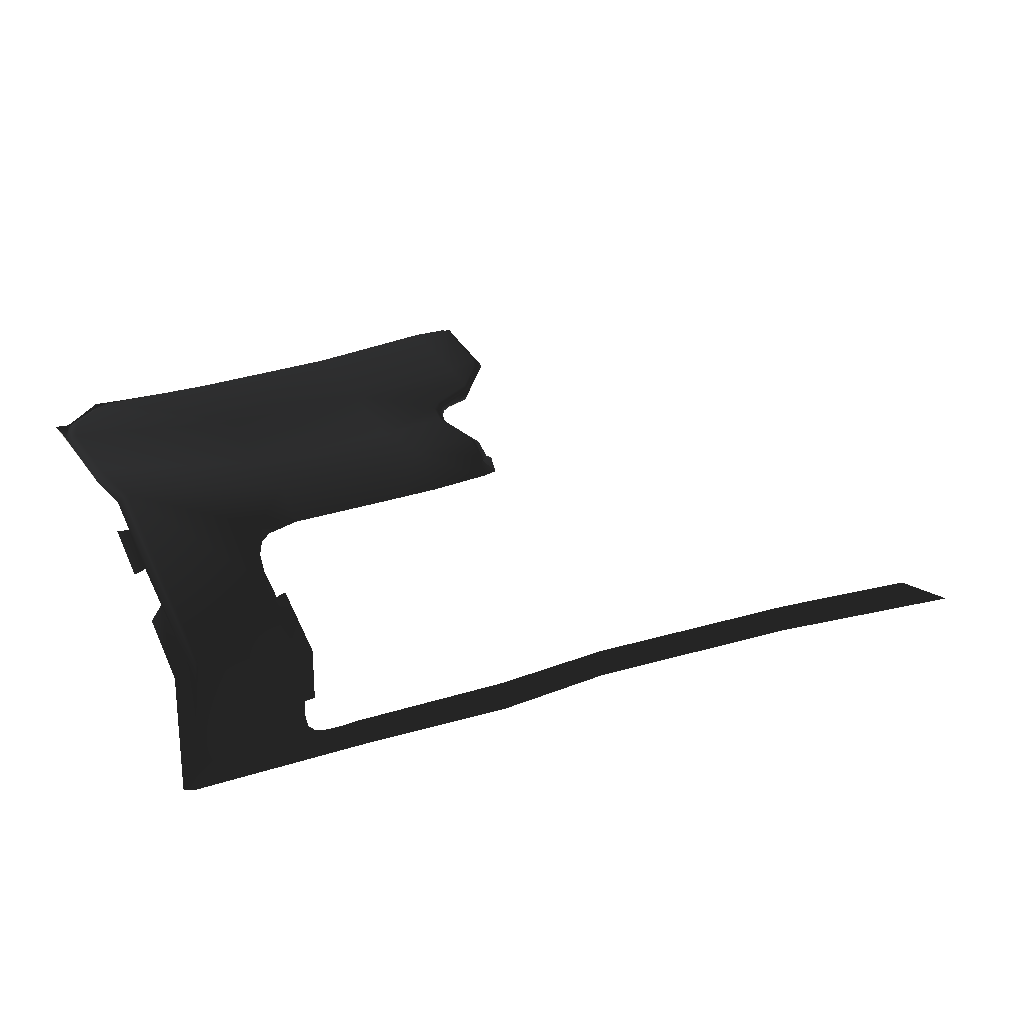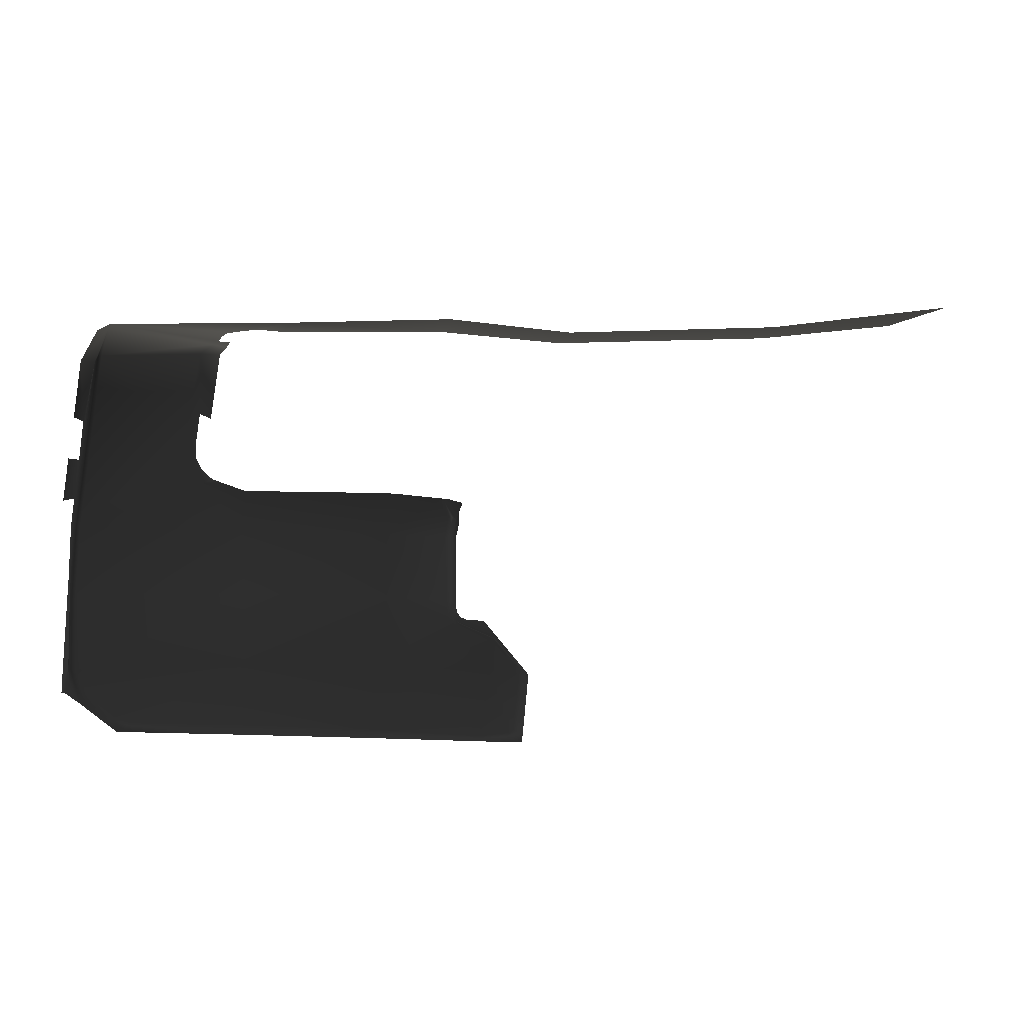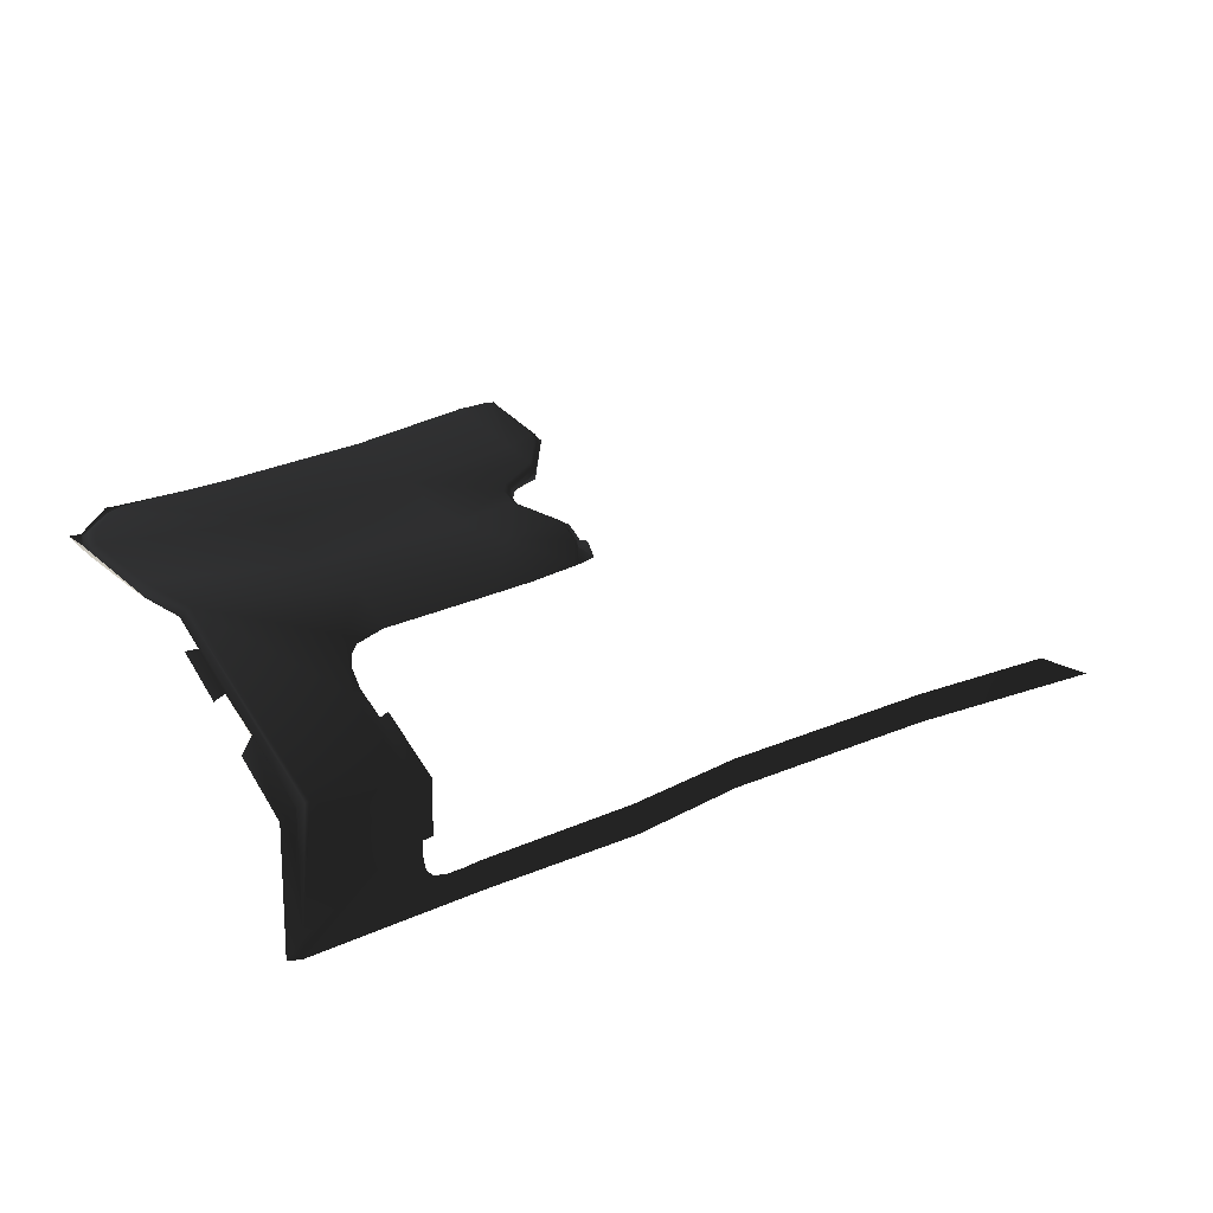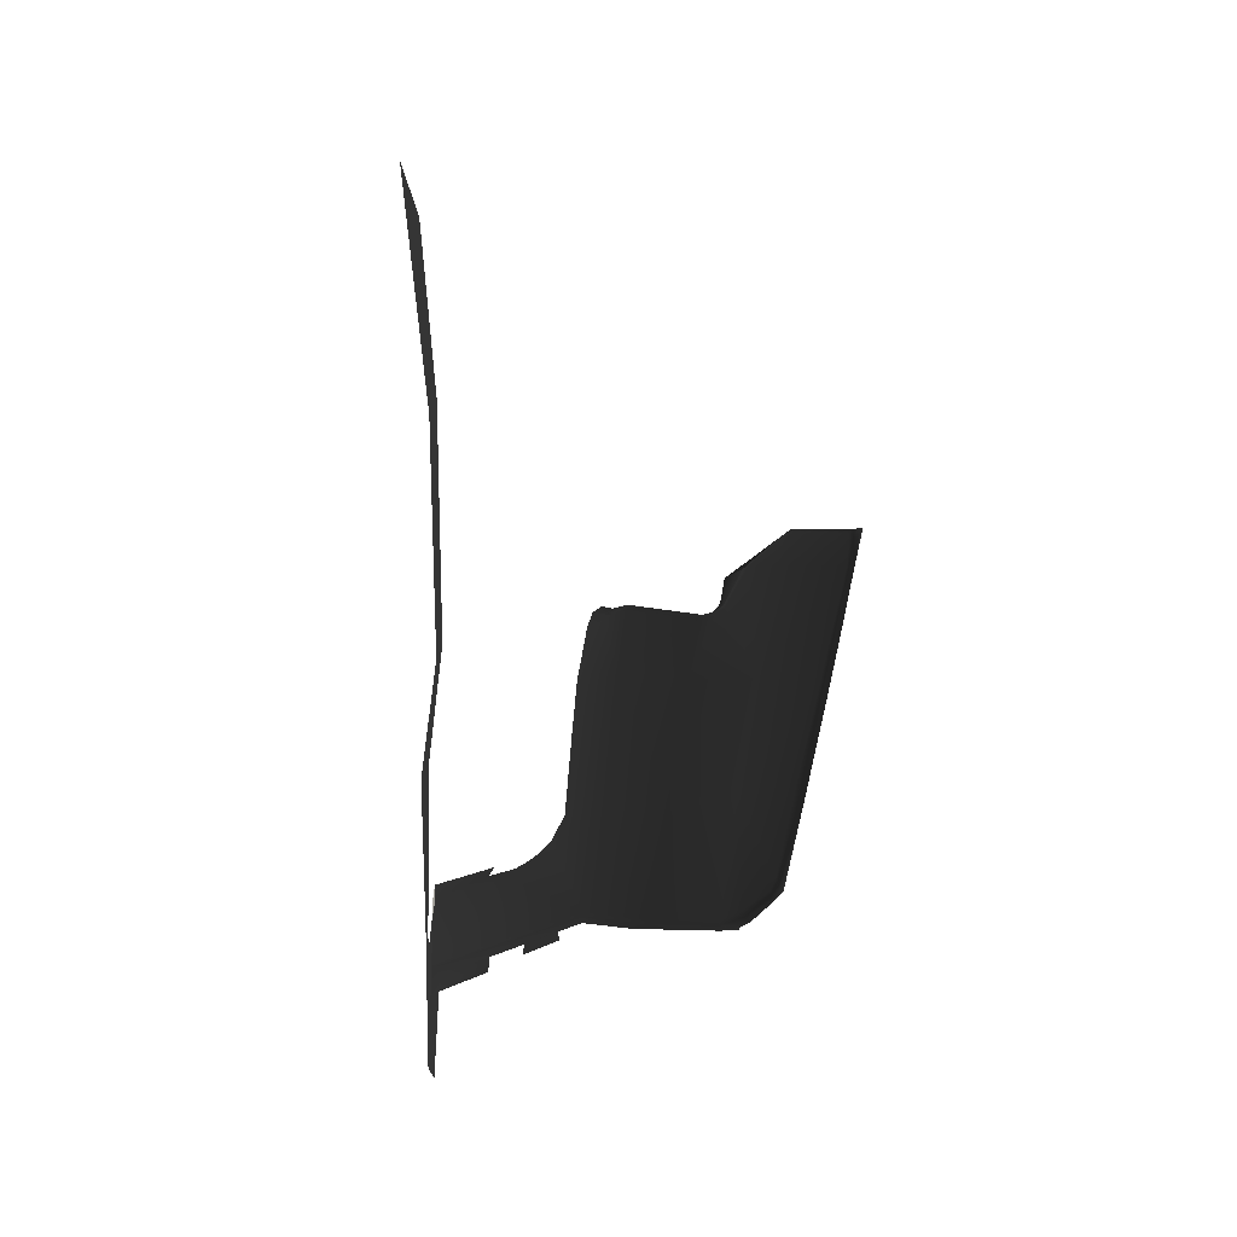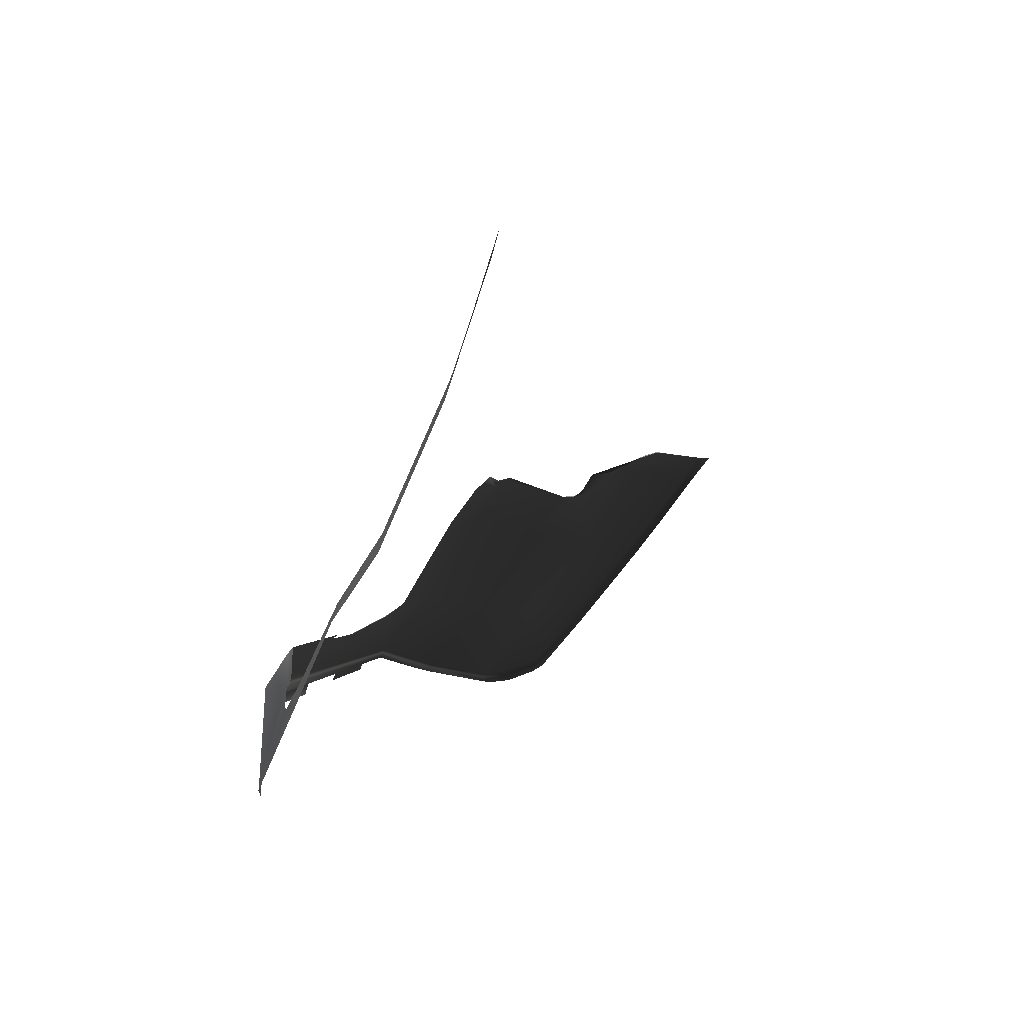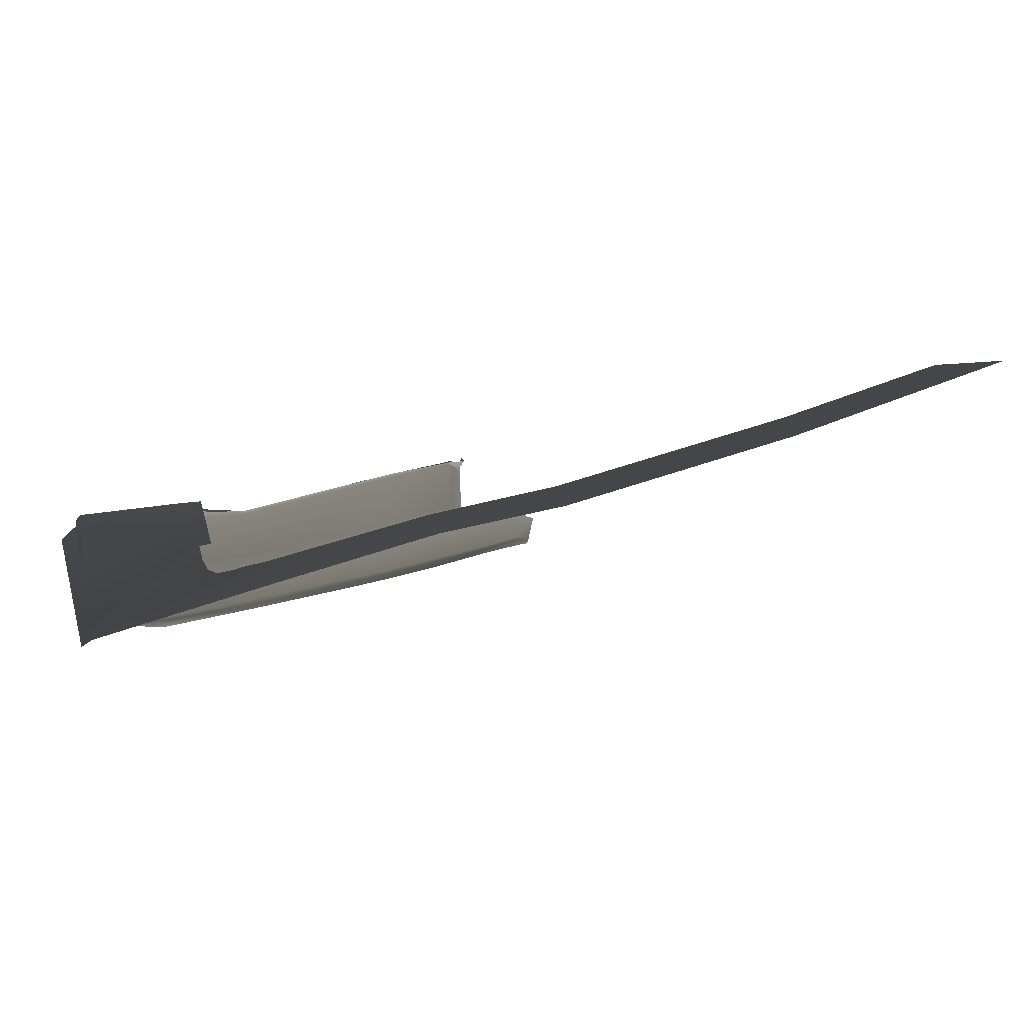
<metadata>
{"format":"obj","ext":"obj","renderer":"f3d","projection":"perspective","resolution":1024,"background":"white","views":[{"elev":25.8,"azim":147.8,"up":"+Z"},{"elev":-11.1,"azim":160.8,"up":"+Y"},{"elev":23.8,"azim":137.6,"up":"+Z"},{"elev":-60.1,"azim":-97.9,"up":"+Z"},{"elev":-42.8,"azim":-115.9,"up":"+Z"},{"elev":50.4,"azim":163.8,"up":"+Y"}]}
</metadata>
<code>
g
v 88.27 27.94 -243.7
v 87.6 25.94 -242.4
v 88 26.09 -242.4
v 91.84 17.13 -239
v 92 17.02 -238.7
v 92 20.55 -239.3
v 91.94 19.89 -239.3
v 91.84 17.13 -239
v 88.27 27.94 -243.7
v 87.6 27.93 -243.8
v 87.6 25.94 -242.4
v 91.62 27.73 -243.1
v 88.4 25.39 -241.8
v 91.65 22.34 -239
v 88 26.09 -242.4
v 88 25.18 -241.8
v 87.91 24.72 -241.3
v 87.55 23.91 -240.7
v 87.66 24.35 -241.1
v 87.22 24.03 -241
v 86.85 23.92 -241
v 86 23.62 -241
v 86.01 23.68 -241
v 91.94 19.89 -239.3
v 92 20.55 -239.3
v 92 22.32 -239.3
v 91.9 22.32 -239.3
v 91.94 19.89 -239.3
v 91.79 22.33 -239.1
v 91.83 19.89 -239.1
v 91.84 17.13 -239
v 91.65 22.34 -239
v 91.73 17.14 -238.8
v 91.84 17.13 -239
v 91.69 19.9 -239
v 85.95 22.47 -240.1
v 91.53 17.16 -238.7
v 85.81 20.04 -240.1
v 80.4 22.61 -240
v 80.4 20.17 -240.2
v 85.56 17.53 -239.4
v 91.44 16.88 -238.7
v 91.1 16.38 -238.6
v 90.08 15.52 -238.6
v 89.46 15.36 -238.6
v 85.64 15.4 -238.7
v 80.53 15.33 -238.7
v 80.4 17.66 -239.5
v 77.9 19.57 -239.9
v 77.57 19.26 -239.8
v 76.13 15.23 -238.5
v 76 18.72 -239.6
v 76 17.66 -239.3
v 74.99 15.36 -238.5
v 75.01 17.78 -239.3
v 74.83 15.49 -238.6
v 74.81 17.39 -239.1
v 92.39 27.17 -248.1
v 92 27.41 -248.1
v 91.96 27.44 -247.4
v 92.39 27.33 -243.6
v 91.96 27.44 -247.4
v 91.96 27.44 -247.4
v 91.88 27.4 -243.3
v 92 25.64 -241.7
v 92.39 25.64 -242.2
v 92.39 27.33 -243.6
v 92 25.64 -241.7
v 91.88 27.4 -243.3
v 92 24.43 -240.9
v 91.9 22.32 -239.3
v 91.88 27.4 -243.3
v 92 25.64 -241.7
v 91.88 27.4 -243.3
v 91.75 27.65 -243.1
v 92.39 23.1 -239.9
v 92.39 24.43 -241
v 92 23.21 -239.9
v 92 22.86 -239.7
v 92 22.32 -239.3
v 91.75 27.65 -243.1
v 91.79 22.33 -239.1
v 91.75 27.65 -243.1
v 91.62 27.73 -243.1
v 91.65 22.34 -239
v 85.95 22.47 -240.1
v 87.55 23.91 -240.7
v 86 23.62 -241
v 86.01 23.68 -241
v 82.46 23.87 -241
v 81.77 23.84 -240.9
v 81.97 23.89 -241
v 80.41 23.97 -241
v 80.4 22.61 -240
v 80.4 23.91 -241
v 78.54 23.9 -241
v 78.63 23.85 -240.9
v 78.37 23.79 -240.9
v 78.32 23.91 -241
v 77.7 23.79 -241
v 77.7 23.49 -240.5
v 77.88 23.16 -240.7
v 77.7 23.13 -240.6
v 77.88 23.16 -240.7
v 77.88 23.16 -240.7
v 77.7 22.61 -240.2
v 77.86 22.6 -240.3
v 77.7 21.68 -240.2
v 77.88 23.16 -240.7
v 77.97 23.3 -240.5
v 77.76 20.16 -240.3
v 77.7 20.18 -240.3
v 77.7 19.99 -240.2
v 78.1 23.32 -240.4
v 78.07 22.61 -240
v 77.94 22.6 -240.1
v 77.88 23.16 -240.7
v 78.01 20.17 -240.1
v 80.4 20.17 -240.2
v 77.9 19.57 -239.9
v 77.87 20.17 -240.1
v 77.83 19.97 -240.1
v 77.7 19.99 -240.2
v 77.63 19.74 -240.2
v 77.76 19.63 -240
v 77.64 19.67 -240.2
v 77.57 19.26 -239.8
v 77.48 19.37 -239.9
v 77.64 19.67 -240.2
v 76 18.72 -239.6
v 77.45 19.56 -240.1
v 77.63 19.74 -240.2
v 77.4 19.42 -240.1
v 77.64 19.67 -240.2
v 77.2 19.49 -240
v 76.45 19.49 -239.8
v 74.95 17.99 -239.5
v 76 18.96 -239.9
v 76 18.96 -239.9
v 76 18.86 -239.7
v 76 18.96 -239.9
v 75.01 17.78 -239.3
v 74.88 17.82 -239.4
v 74.95 17.99 -239.5
v 74.81 17.39 -239.1
v 74.91 17.95 -239.5
v 74.67 17.42 -239.2
v 74.83 15.49 -238.6
v 74.78 17.76 -239.5
v 74.7 17.74 -239.5
v 74.69 15.41 -238.7
v 74.99 15.36 -238.5
v 74.59 17.42 -239.4
v 74.5 17.26 -239.3
v 74.57 17.45 -239.4
v 74.63 17.68 -239.5
v 74.5 17.54 -239.4
v 74.51 15.36 -238.8
v 74.95 15.25 -238.5
v 76.13 15.23 -238.5
v 74.92 15.09 -238.7
v 74.51 15 -238.7
v 74.88 15 -238.7
v 76.16 15 -238.7
v 76.14 15.11 -238.5
v 80.53 15.33 -238.7
v 78.49 15 -238.8
v 80.53 15.18 -238.7
v 80.55 15 -238.9
v 85.64 15.4 -238.7
v 82.06 15 -238.9
v 85.65 15.17 -238.7
v 89.46 15.36 -238.6
v 86.01 15 -238.8
v 89.62 15.24 -238.6
v 90.08 15.52 -238.6
v 89.74 15.08 -238.8
v 89.62 15 -238.7
v 90 15 -238.6
v 90.07 15.05 -238.7
v 90.21 15.43 -238.6
v 91.1 16.38 -238.6
v 90.3 15.3 -238.8
v 91.42 16 -238.8
v 91.3 16.22 -238.7
v 91.44 16.88 -238.7
v 91.39 16.03 -238.9
v 91.61 16.8 -238.7
v 91.53 17.16 -238.7
v 91.73 17.14 -238.8
v 91.76 16.68 -238.9
v 91.84 17.13 -239
v 91.82 16.29 -238.6
v 91.9 16.34 -238.6
v 91.84 17.13 -239
v 92 16.34 -238.6
v 92 17.02 -238.7
v 91.84 17.13 -239
v 91.96 27.44 -247.4
v 91.62 27.73 -243.1
v 91.75 27.65 -243.1
v 91.96 27.44 -247.4
v 88.13 27.84 -245.3
v 91.75 27.65 -243.1
v 91.88 27.4 -243.3
v 88.27 27.94 -243.7
v 92 27.41 -248.1
v 87.6 27.86 -245
v 87.6 27.93 -243.8
v 87.6 27.89 -245.6
v 88 27.89 -245.6
v 88 27.88 -246.2
v 87.91 27.89 -246.7
v 87.66 27.89 -246.9
v 92 27.41 -248.1
v 86 28.08 -248
v 87.23 27.97 -247
v 86.63 28.03 -247
v 86.05 28.03 -247
v 80.41 28.57 -247
v 80.4 28.75 -248
v 76.04 28.58 -247
v 76 28.7 -248
v 67.96 29.54 -247
v 68 29.68 -248
v 62.59 30.54 -247
v 60.65 31.18 -248
g rend_exterior_exterior_ground_14.part0
f 1 2 3
f 4 5 6
f 6 7 8
f 9 10 11
f 12 9 13
f 13 14 12
f 13 9 15
f 15 16 13
f 16 17 13
f 18 14 13
f 18 13 17
f 17 19 18
f 20 18 19
f 20 21 18
f 22 18 21
f 21 23 22
f 24 25 26
f 26 27 24
f 28 27 29
f 29 30 28
f 31 28 30
f 30 29 32
f 30 33 34
f 32 35 30
f 33 30 35
f 35 32 36
f 35 37 33
f 36 38 35
f 37 35 38
f 38 36 39
f 39 40 38
f 38 41 37
f 41 38 40
f 37 41 42
f 42 41 43
f 43 41 44
f 44 41 45
f 45 41 46
f 47 46 41
f 41 48 47
f 40 48 41
f 48 40 49
f 49 50 48
f 51 47 48
f 48 50 52
f 48 53 51
f 52 53 48
f 54 51 53
f 55 53 52
f 53 56 54
f 53 55 57
f 57 56 53
f 1 2 3
g rend_exterior_exterior_ground_14.part1
f 58 59 60
f 61 58 62
f 63 64 61
f 65 66 67
f 68 67 69
f 70 69 71
f 72 70 73
f 71 74 75
f 76 77 70
f 70 78 76
f 70 71 78
f 79 78 71
f 71 80 79
f 81 82 71
f 82 83 84
f 84 85 82
f 86 85 87
f 87 88 86
f 88 89 90
f 86 88 91
f 90 91 88
f 92 91 90
f 91 92 93
f 91 94 86
f 93 95 91
f 91 95 94
f 95 93 96
f 96 97 95
f 97 94 95
f 96 98 97
f 99 98 96
f 98 99 100
f 100 101 102
f 101 103 104
f 105 98 100
f 105 103 106
f 106 107 105
f 107 106 108
f 98 109 110
f 111 107 108
f 108 112 111
f 113 111 112
f 98 110 114
f 114 97 98
f 114 94 97
f 115 114 110
f 115 94 114
f 110 116 115
f 116 110 117
f 117 107 116
f 94 115 118
f 118 115 116
f 118 119 94
f 120 119 118
f 121 116 107
f 116 121 118
f 121 120 118
f 107 111 121
f 122 121 111
f 120 121 122
f 111 123 122
f 122 123 124
f 122 125 120
f 125 122 124
f 124 126 125
f 127 120 125
f 125 128 127
f 128 125 129
f 130 127 128
f 131 129 132
f 129 133 128
f 133 134 131
f 135 133 131
f 133 135 136
f 137 138 136
f 136 139 133
f 140 128 133
f 128 140 130
f 133 141 140
f 142 130 140
f 143 140 141
f 140 143 142
f 141 144 143
f 145 142 143
f 143 144 146
f 143 147 145
f 148 145 147
f 143 146 149
f 147 143 149
f 149 146 150
f 147 151 148
f 152 148 151
f 149 153 147
f 153 149 150
f 147 153 154
f 151 147 154
f 150 155 153
f 154 153 155
f 155 150 156
f 155 156 157
f 154 155 157
f 154 158 151
f 151 159 152
f 159 151 158
f 160 152 159
f 158 161 159
f 162 161 158
f 163 161 162
f 163 164 161
f 159 165 160
f 165 159 161
f 161 164 165
f 166 160 165
f 165 164 167
f 165 168 166
f 168 165 167
f 167 169 168
f 170 166 168
f 168 169 171
f 168 172 170
f 172 168 171
f 173 170 172
f 171 174 172
f 172 175 173
f 175 172 174
f 176 173 175
f 174 177 175
f 177 174 178
f 179 177 178
f 177 179 180
f 175 181 176
f 181 175 177
f 182 176 181
f 183 177 180
f 177 183 181
f 183 180 184
f 181 185 182
f 185 181 183
f 186 182 185
f 184 187 183
f 183 187 185
f 185 188 186
f 188 185 187
f 189 186 188
f 188 190 189
f 191 187 184
f 187 191 188
f 190 188 191
f 191 192 190
f 193 191 184
f 191 193 194
f 194 195 191
f 195 194 196
f 196 197 198
f 58 59 60
g rend_exterior_exterior_ground_14.part2
f 199 200 201
f 200 202 203
f 202 204 205
f 203 206 200
f 202 207 203
f 208 209 206
f 206 203 208
f 210 208 203
f 210 203 211
f 211 203 207
f 211 207 212
f 207 213 212
f 214 213 215
f 214 207 216
f 216 217 214
f 217 216 218
f 216 219 218
f 220 219 216
f 216 221 220
f 222 220 221
f 221 223 222
f 224 222 223
f 223 225 224
f 226 224 225
f 225 227 226
f 199 200 201

</code>
